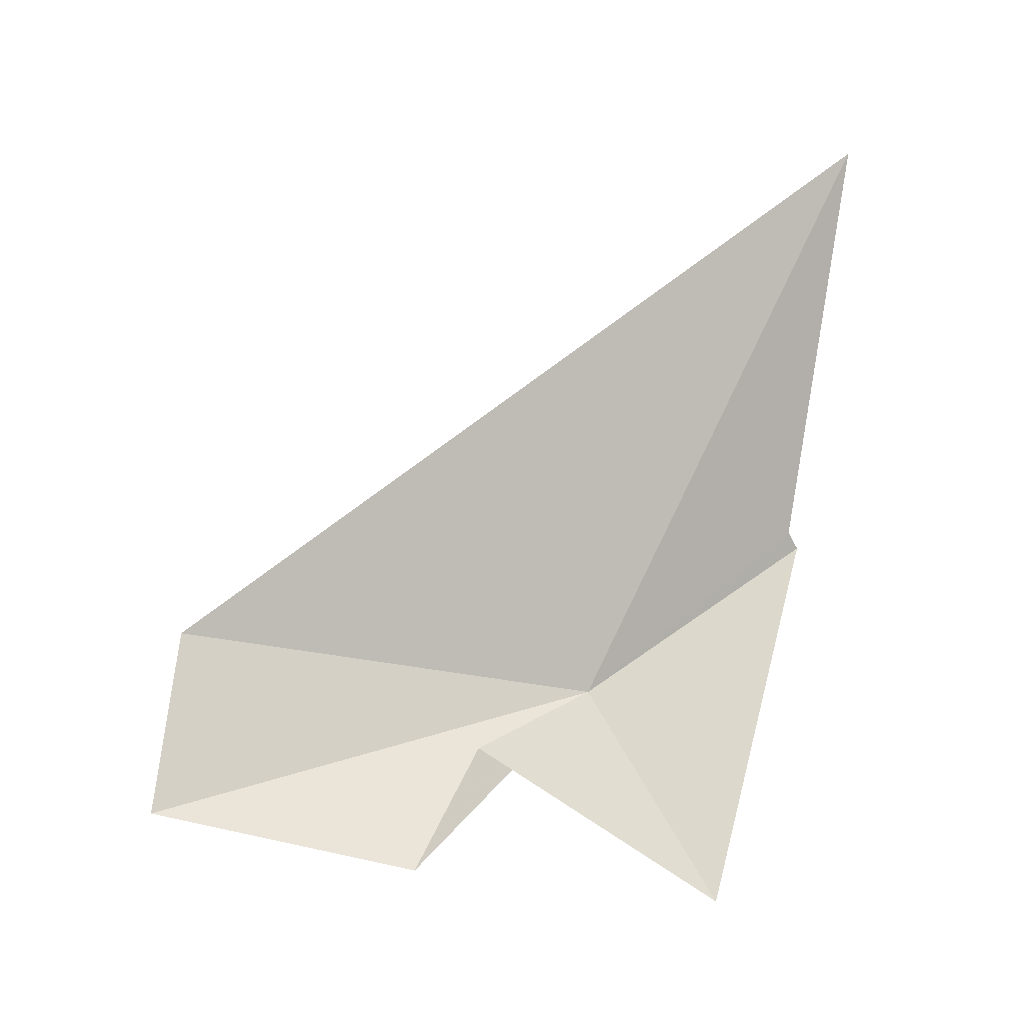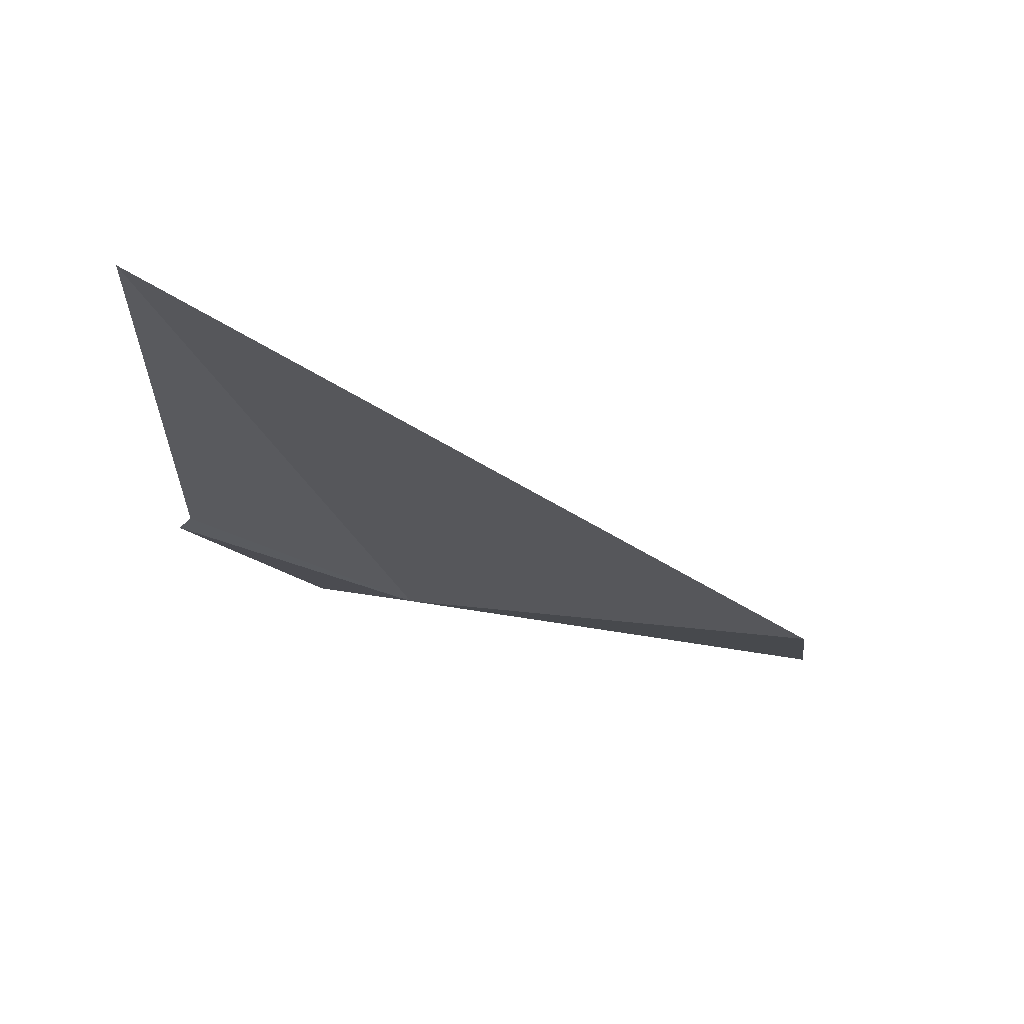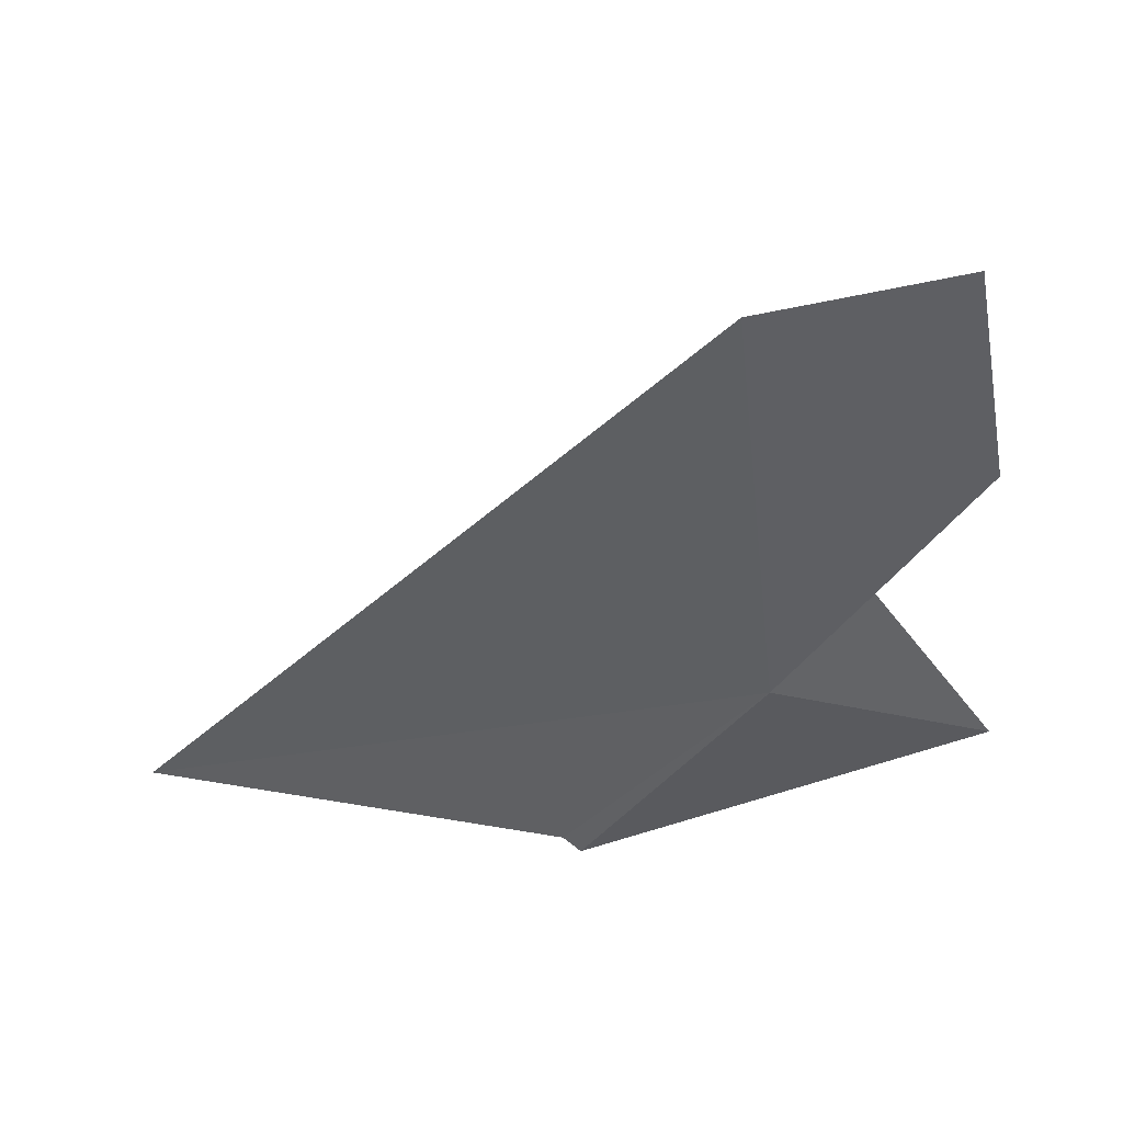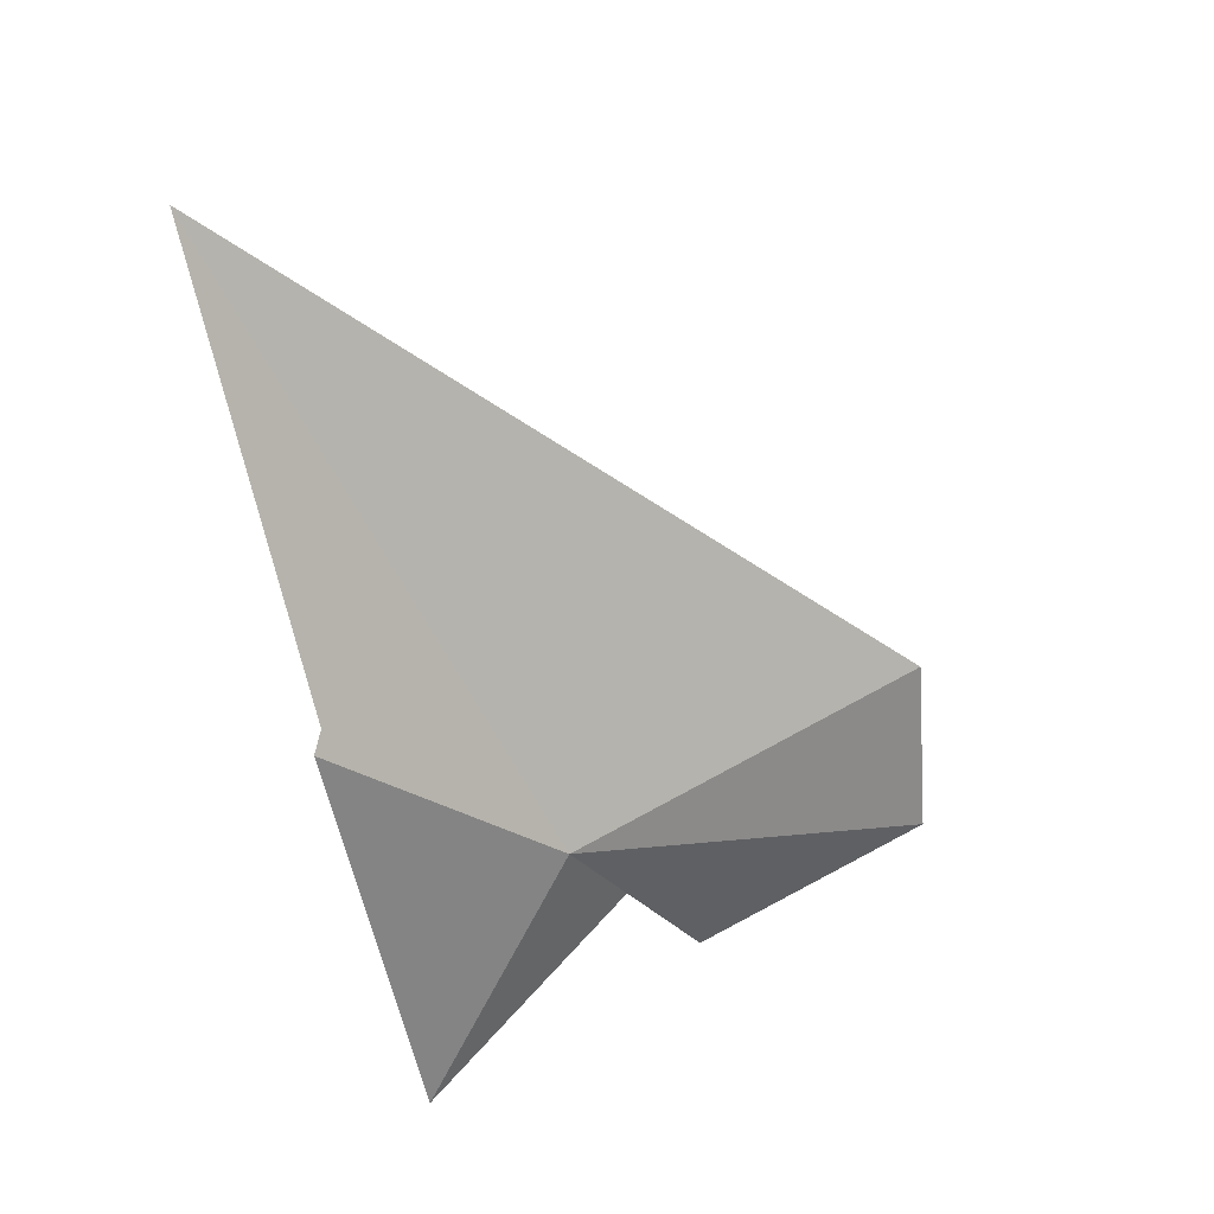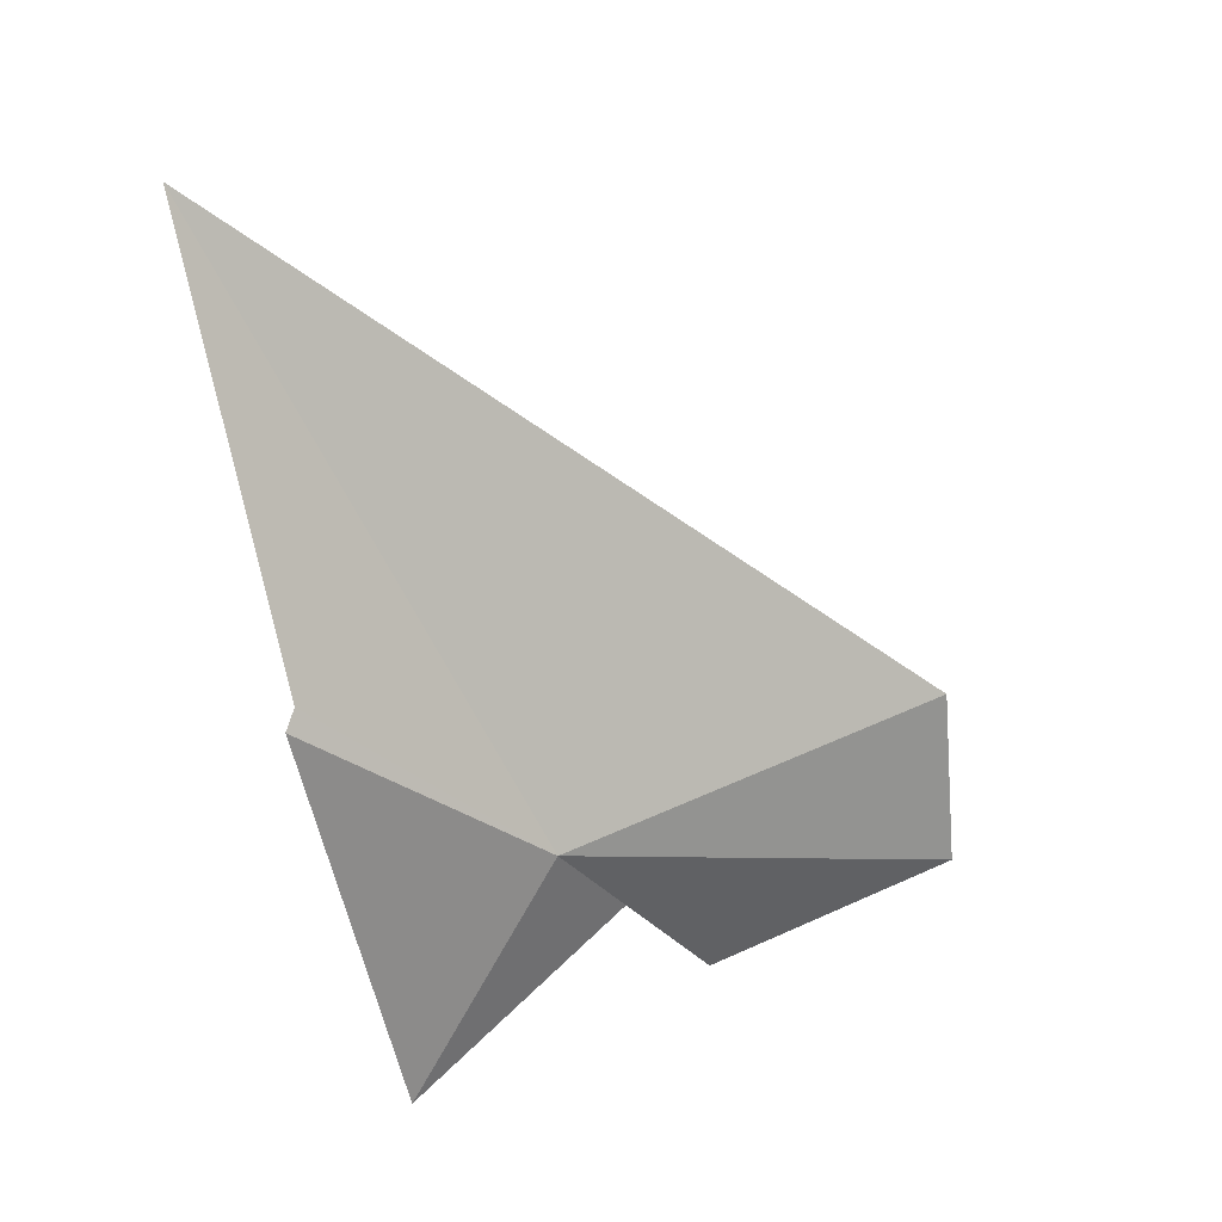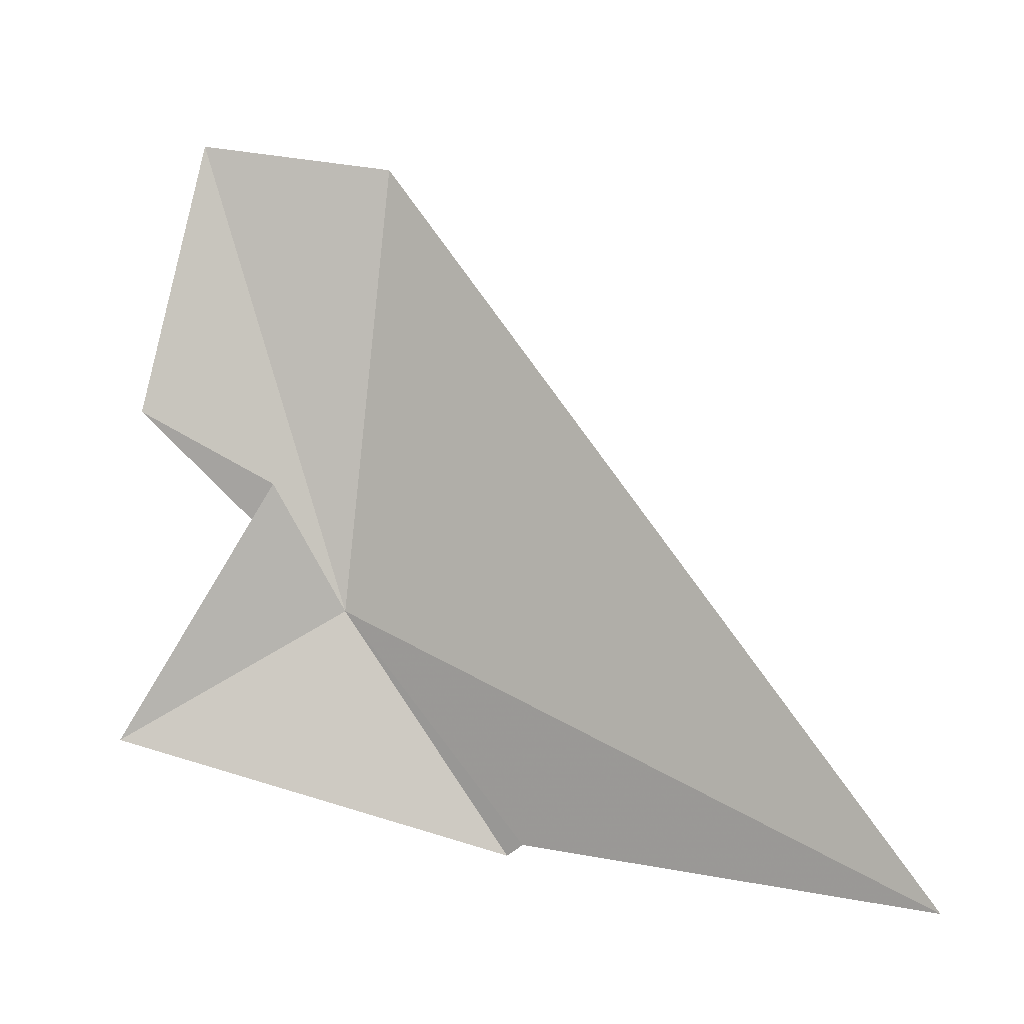
<metadata>
{"format":"obj","ext":"obj","renderer":"f3d","projection":"perspective","resolution":1024,"background":"white","views":[{"elev":-11.2,"azim":76.1,"up":"+Y"},{"elev":77.4,"azim":-81.7,"up":"+Y"},{"elev":47.8,"azim":-95.2,"up":"+Z"},{"elev":23.4,"azim":-128.4,"up":"+Y"},{"elev":20.6,"azim":-122.4,"up":"+Y"},{"elev":2.5,"azim":97.0,"up":"+Z"}]}
</metadata>
<code>
v -13.97 60.68 -67.35
v -13.76 61.49 -59.99
v -11.32 70.41 -71.62
v -13.59 63.74 -71.17
v -13.73 63.46 -71.38
v -13.35 56.95 -69.5
v -13.04 57.46 -63.99
v -13.41 59.58 -65.18
v -13.63 58.4 -59.57
f 1 4 5
f 1 5 6
f 1 8 7
f 1 6 8
f 1 3 4
f 1 2 3
f 1 7 9
f 1 9 2

</code>
